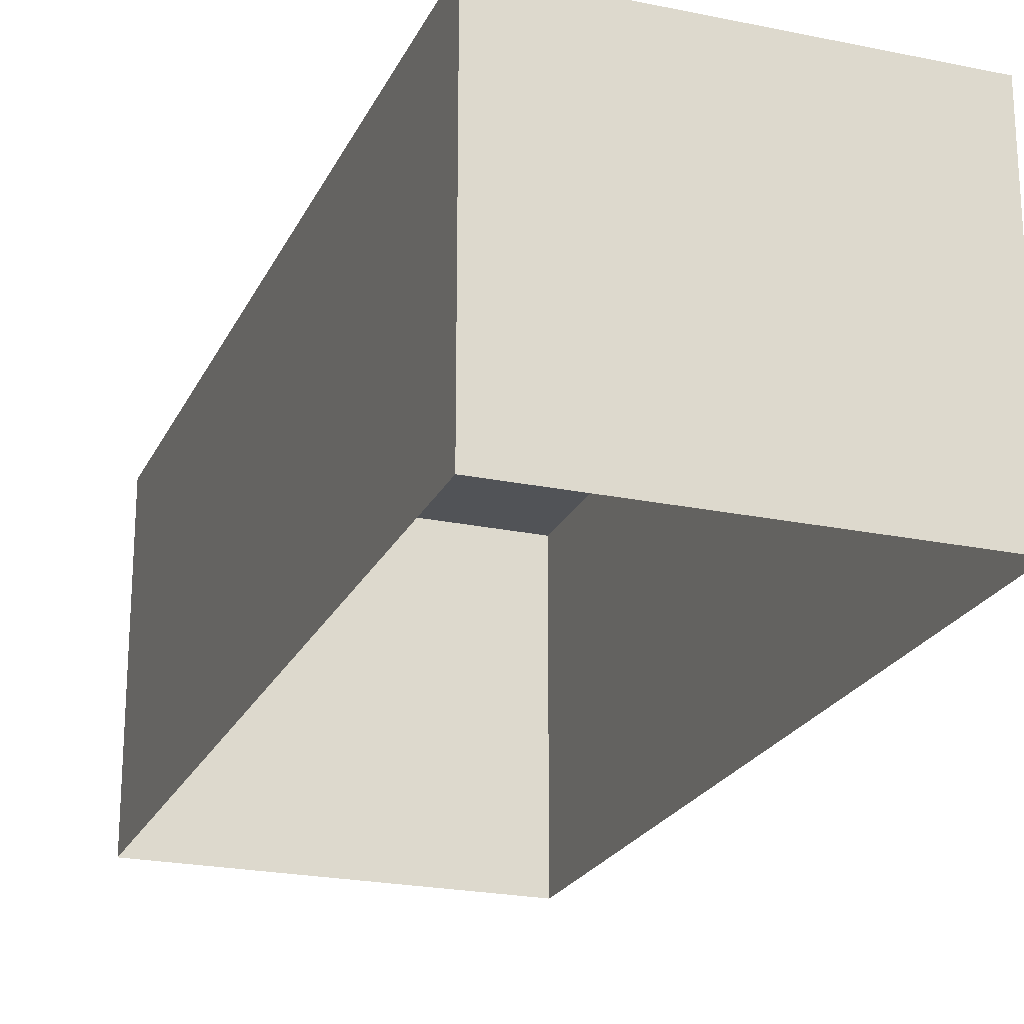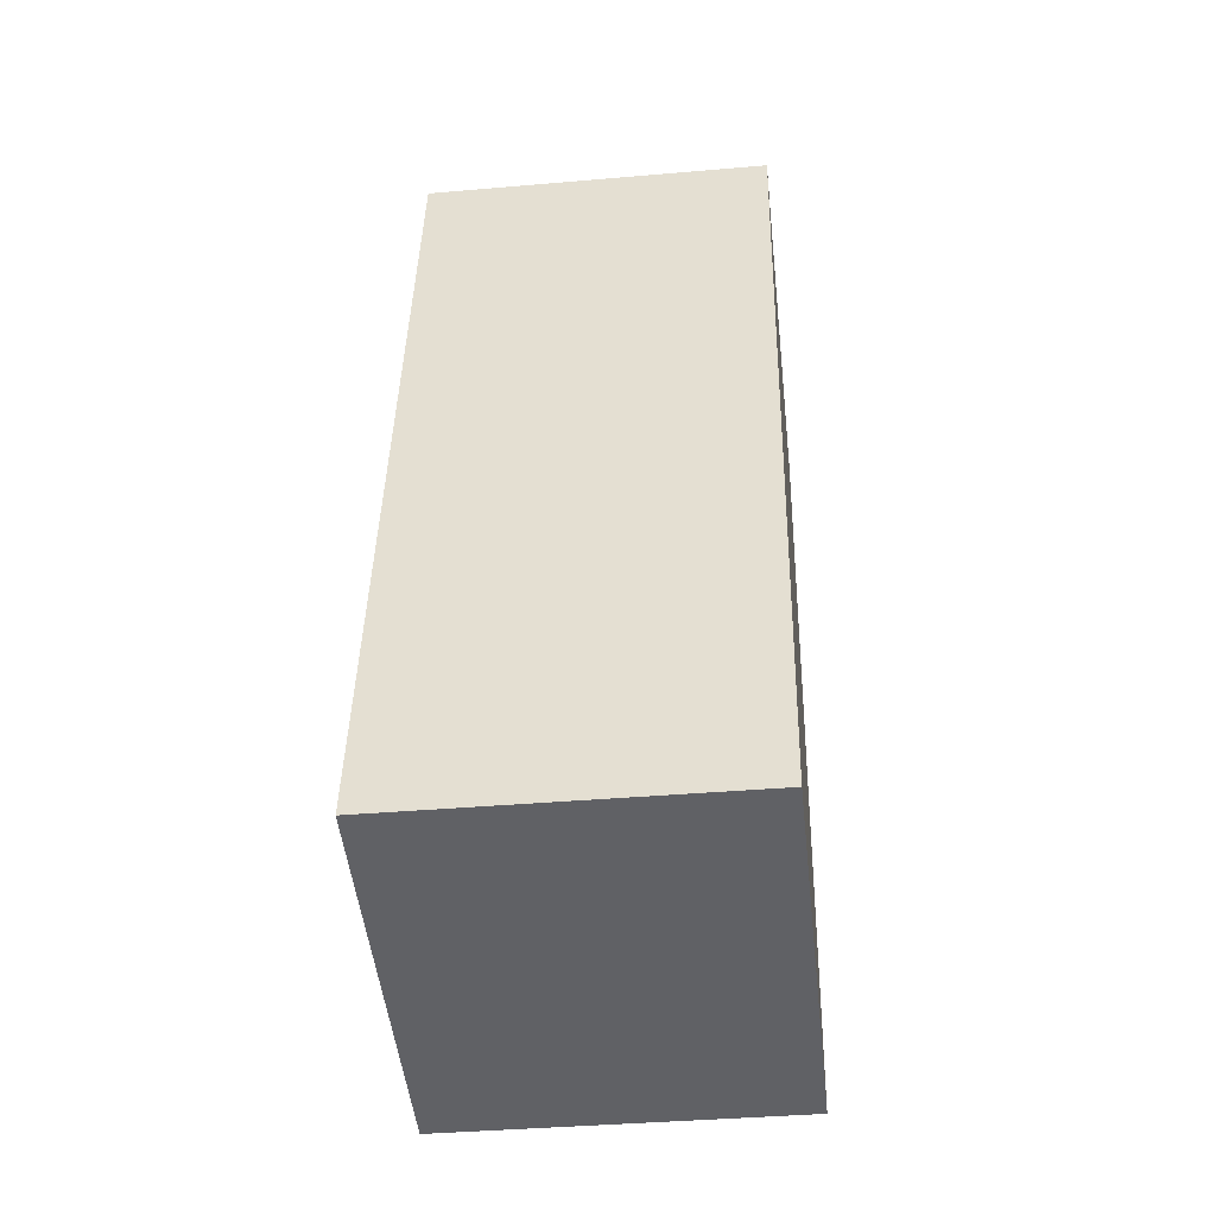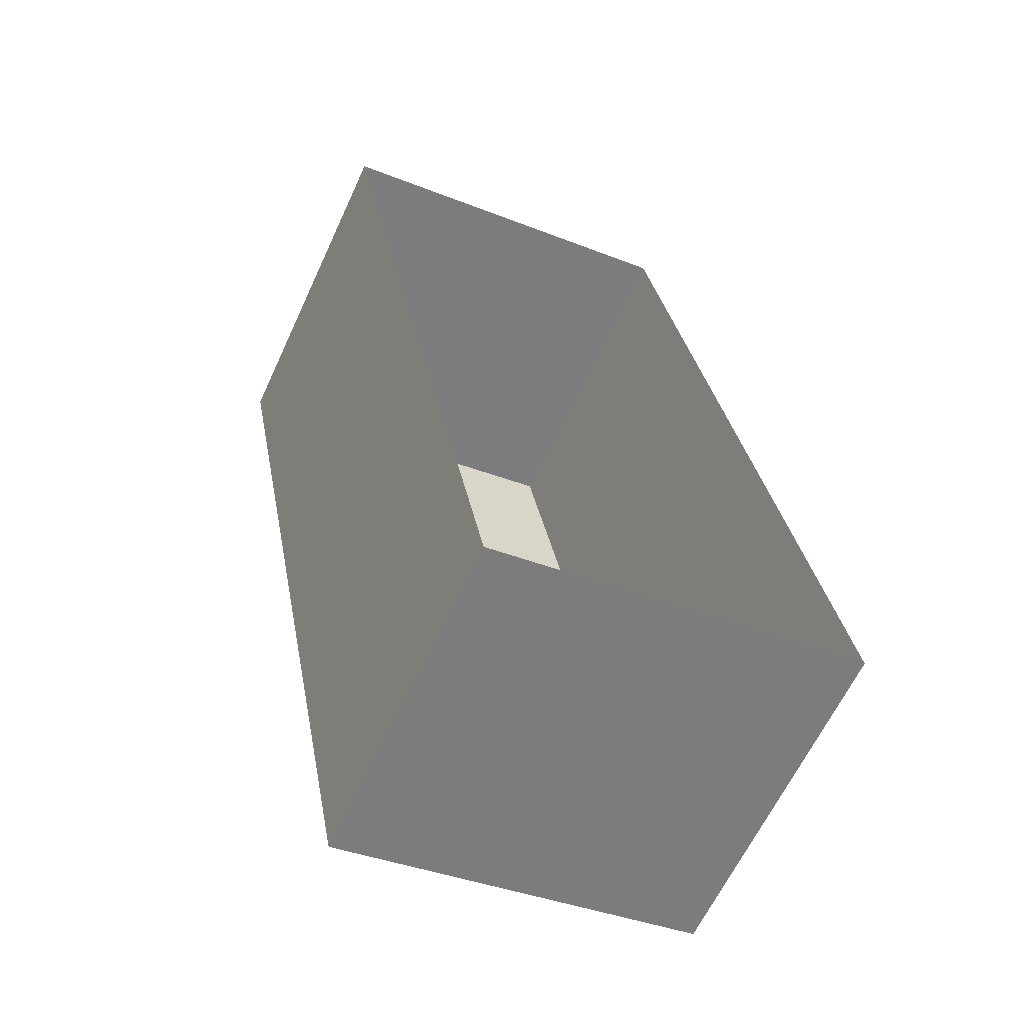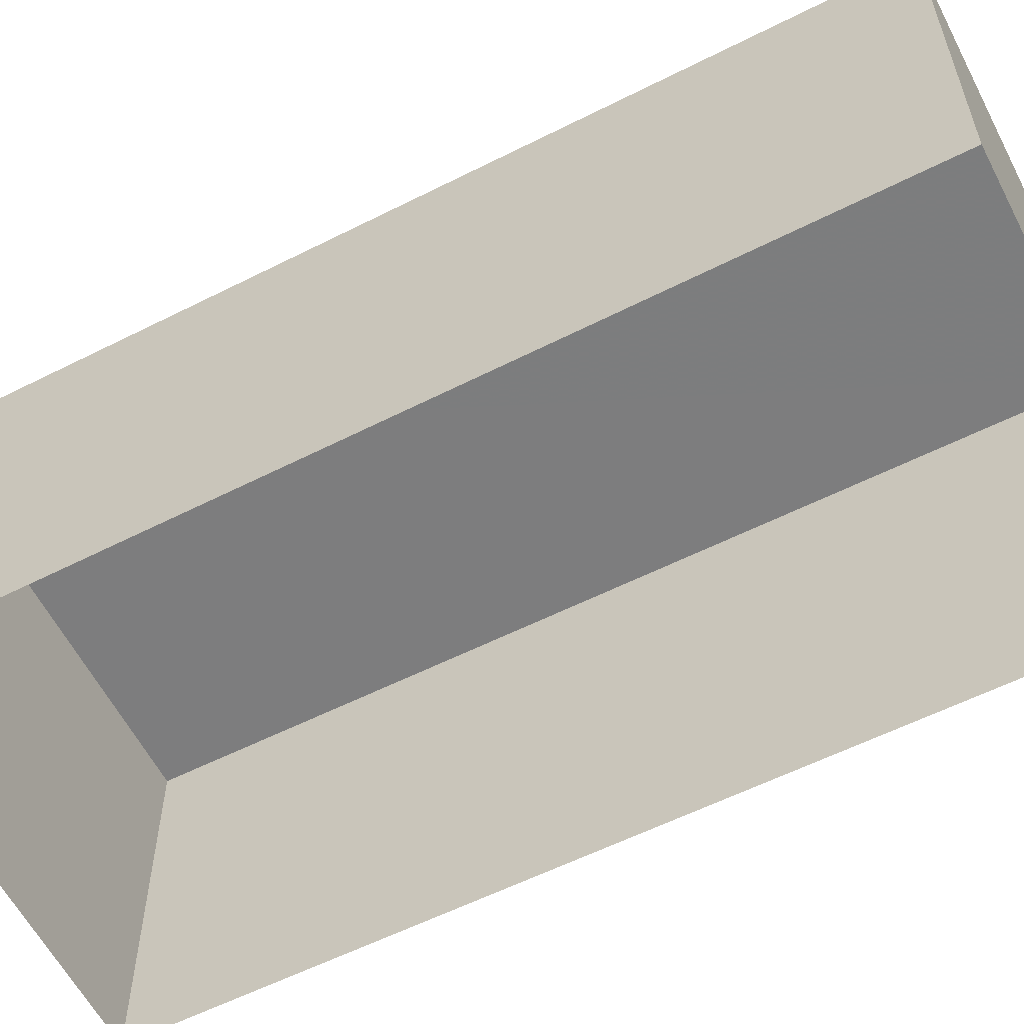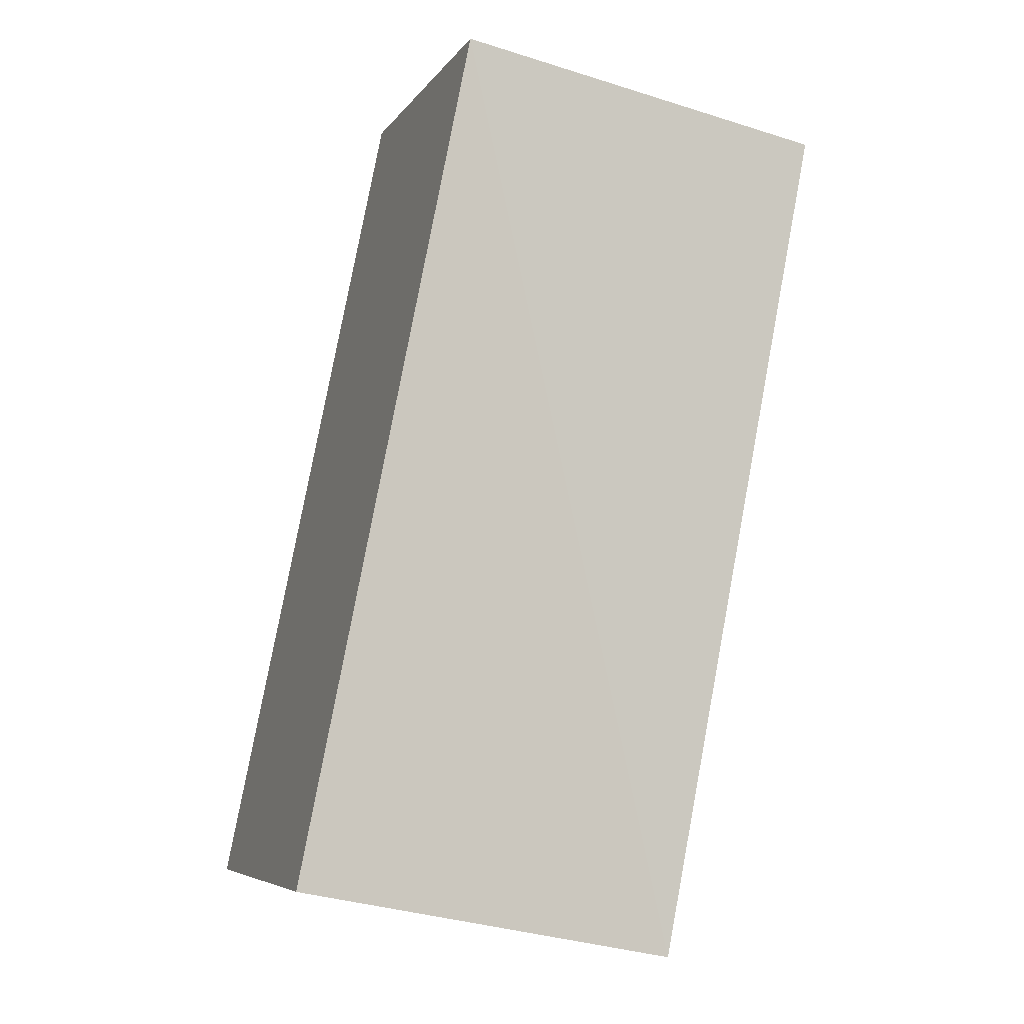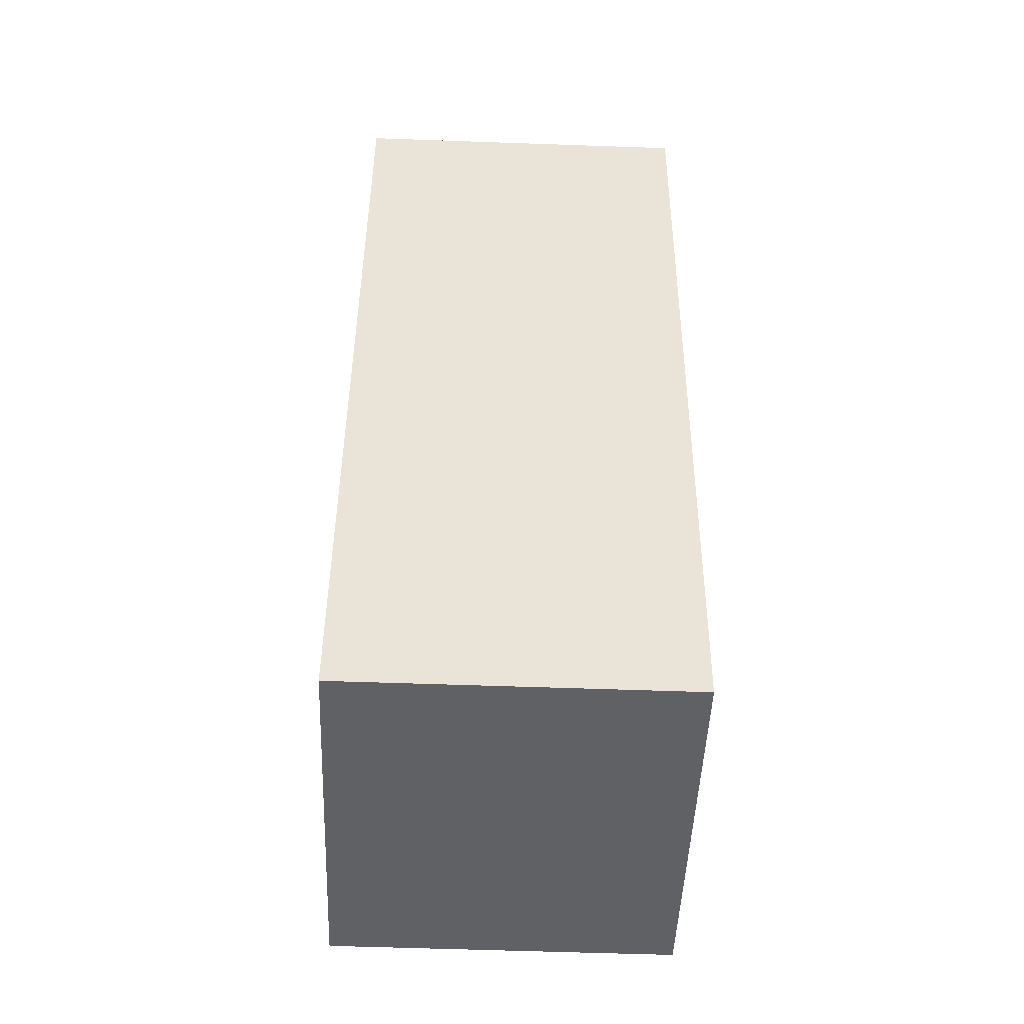
<metadata>
{"format":"obj","ext":"obj","renderer":"f3d","projection":"perspective","resolution":1024,"background":"white","views":[{"elev":-22.3,"azim":148.8,"up":"+Z"},{"elev":-37.6,"azim":-83.7,"up":"+Y"},{"elev":-63.1,"azim":155.4,"up":"+Y"},{"elev":-59.2,"azim":-73.9,"up":"+Z"},{"elev":-6.2,"azim":-18.9,"up":"+Y"},{"elev":-58.6,"azim":87.8,"up":"+Y"}]}
</metadata>
<code>
v -2.198e+05 -1.243e+05 30.17
v -2.198e+05 -1.243e+05 30.17
v -2.198e+05 -1.243e+05 30.17
v -2.198e+05 -1.243e+05 30.17
v -2.198e+05 -1.243e+05 32.24
v -2.198e+05 -1.243e+05 32.24
v -2.198e+05 -1.243e+05 32.24
v -2.198e+05 -1.243e+05 32.24
f 1 2 3
f 1 4 2
f 5 6 7
f 5 8 6
f 5 3 2
f 5 7 3
f 5 2 4
f 8 5 4
f 8 4 1
f 6 8 1
f 7 1 3
f 7 6 1

</code>
